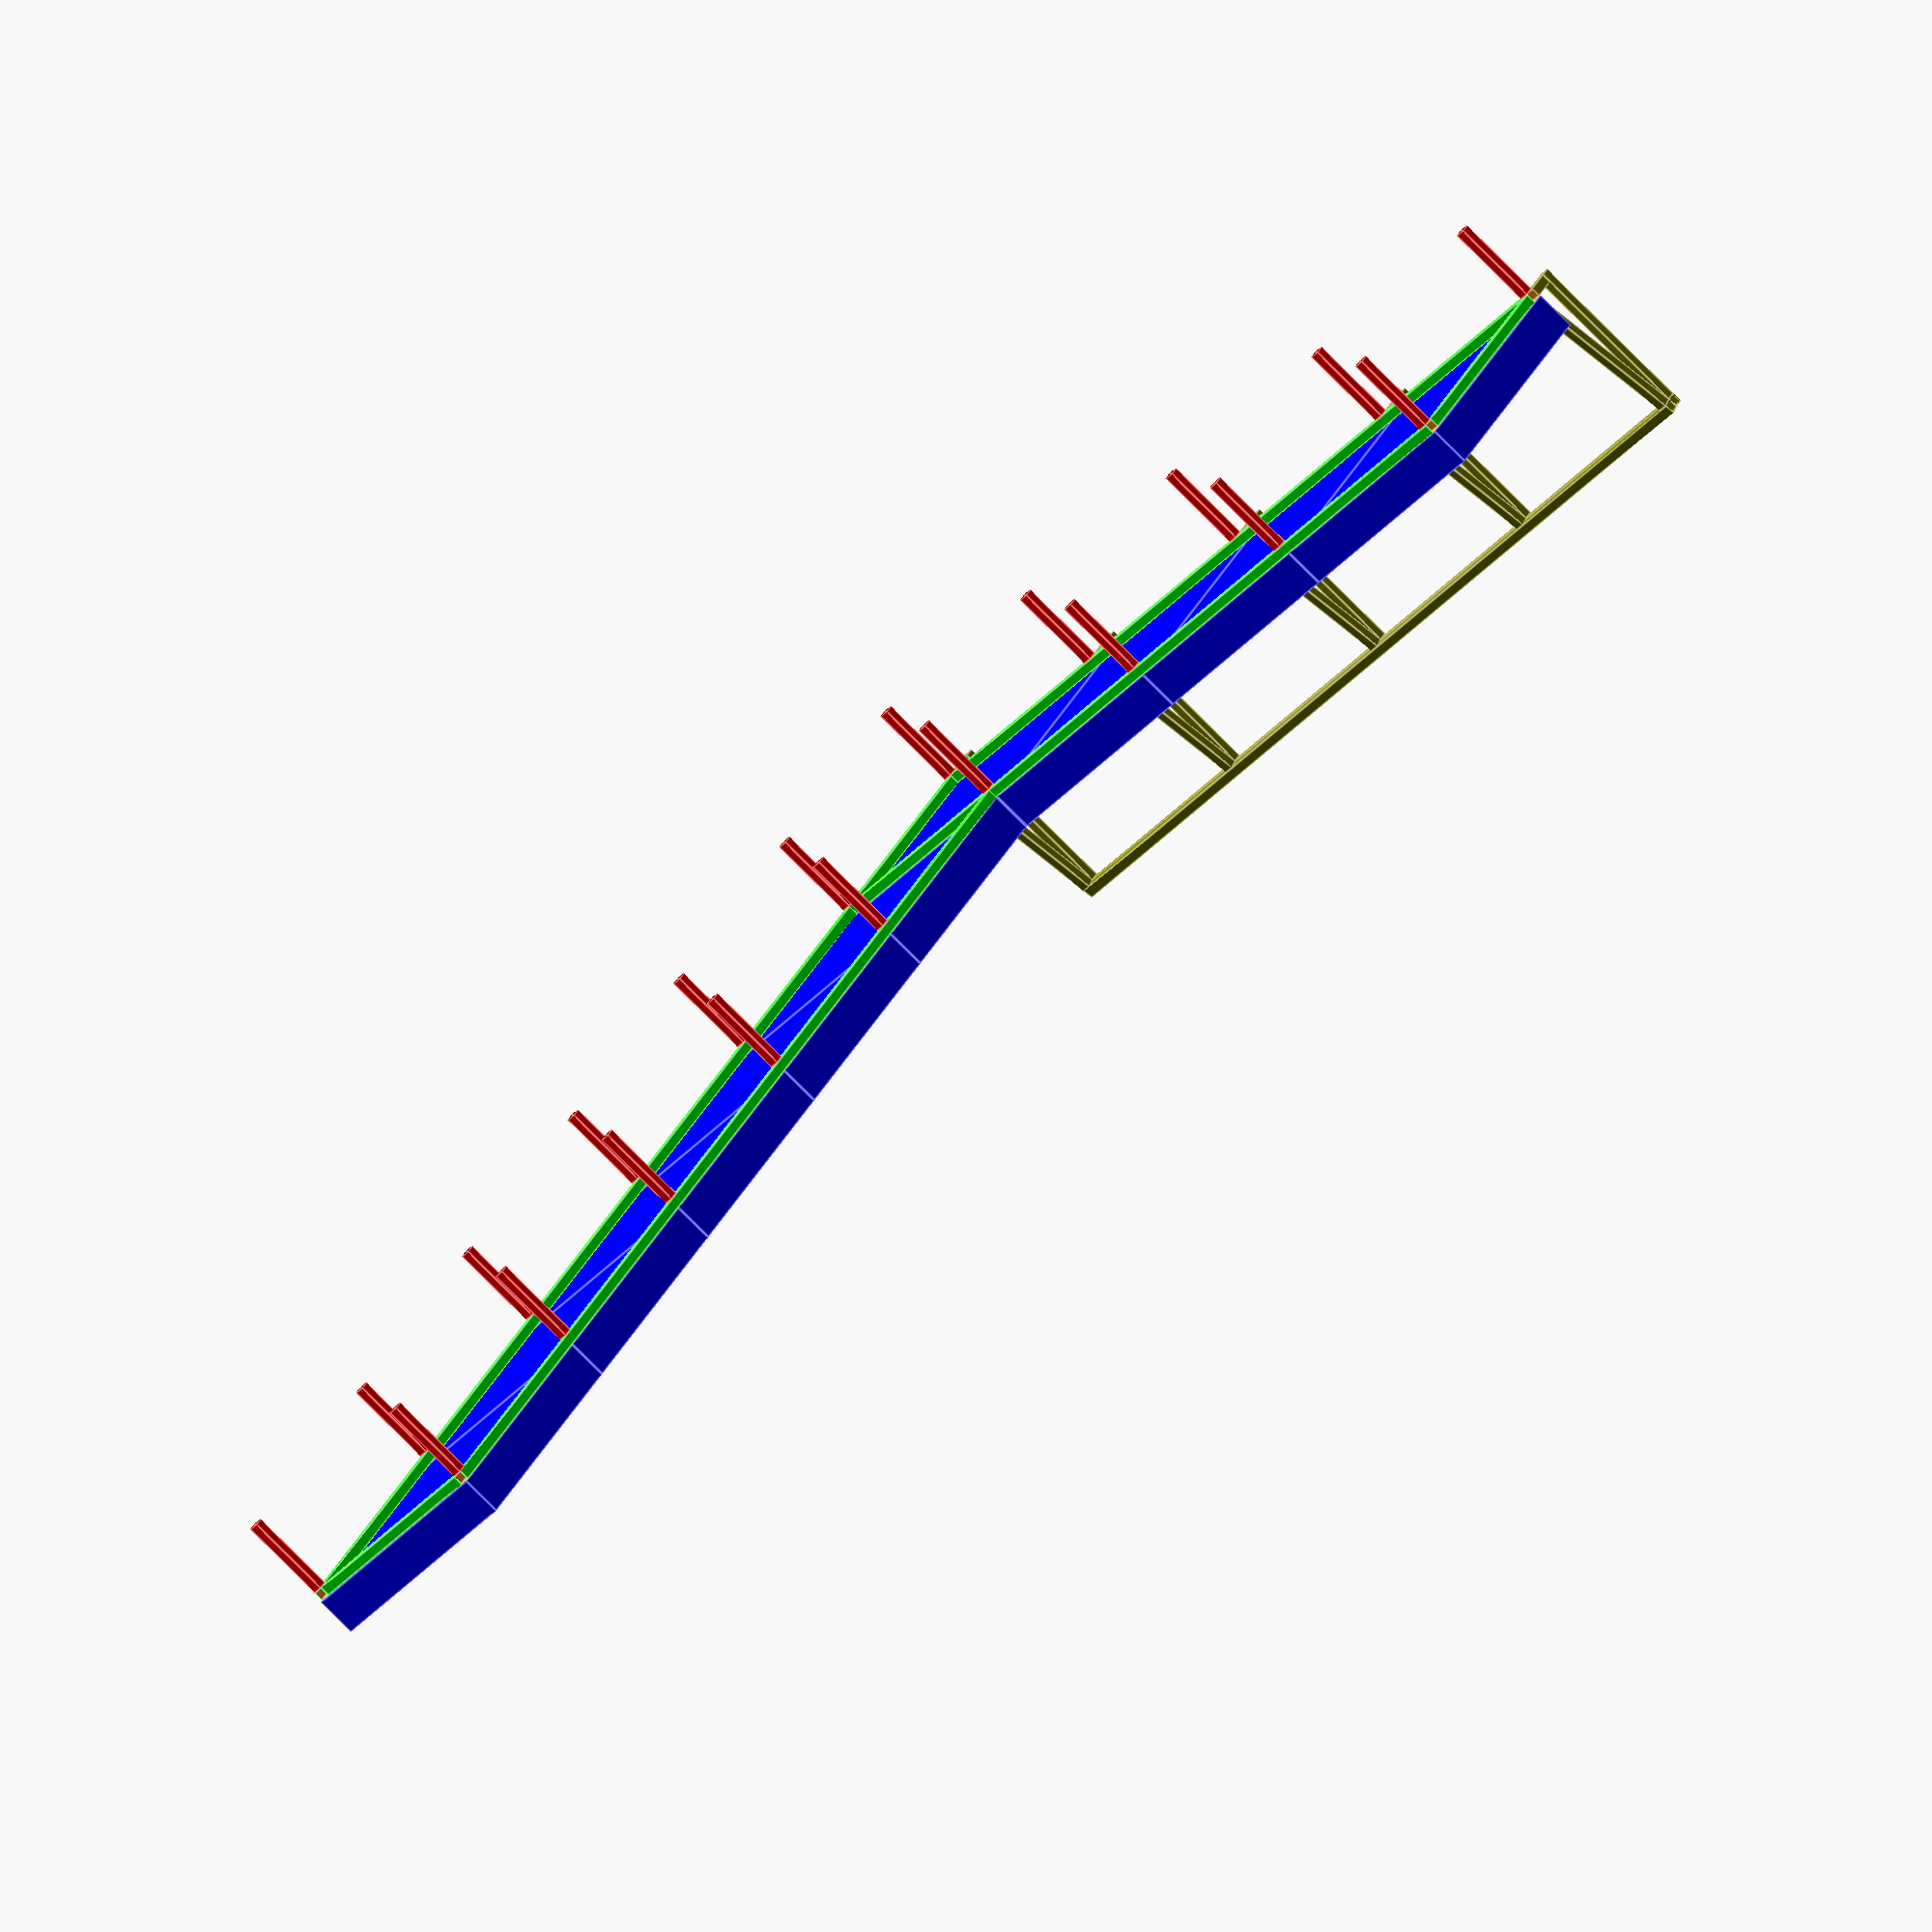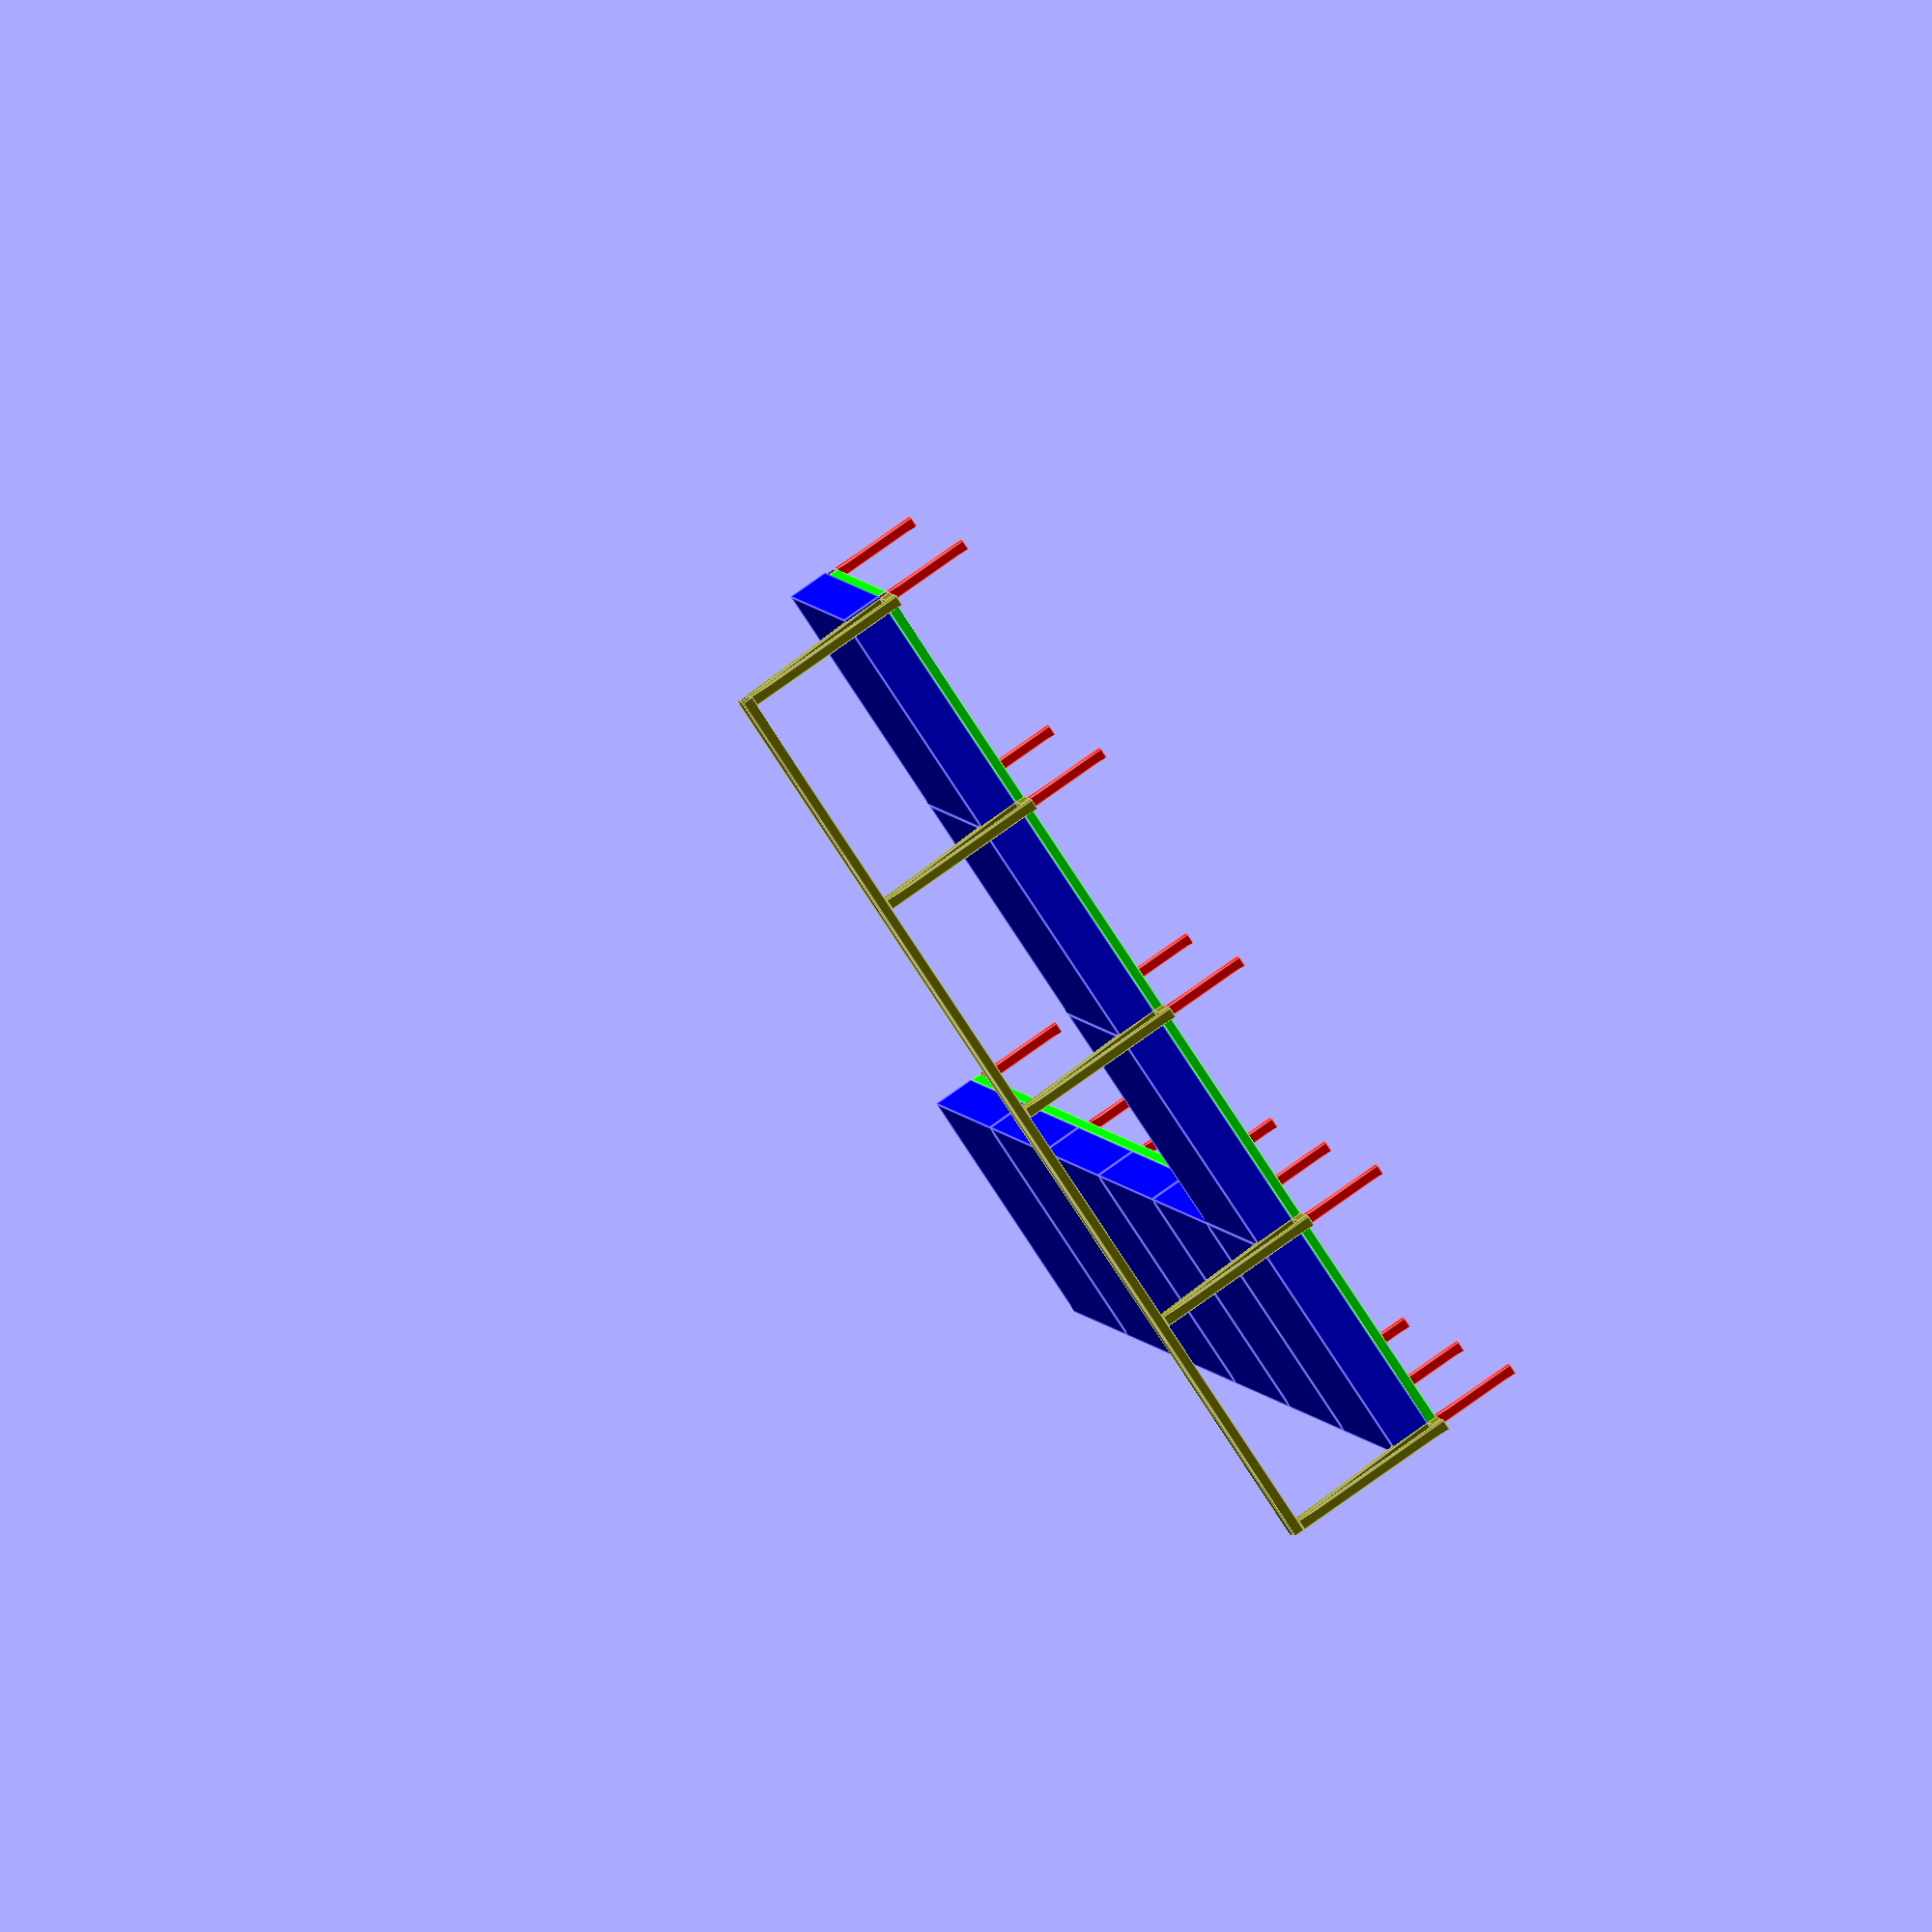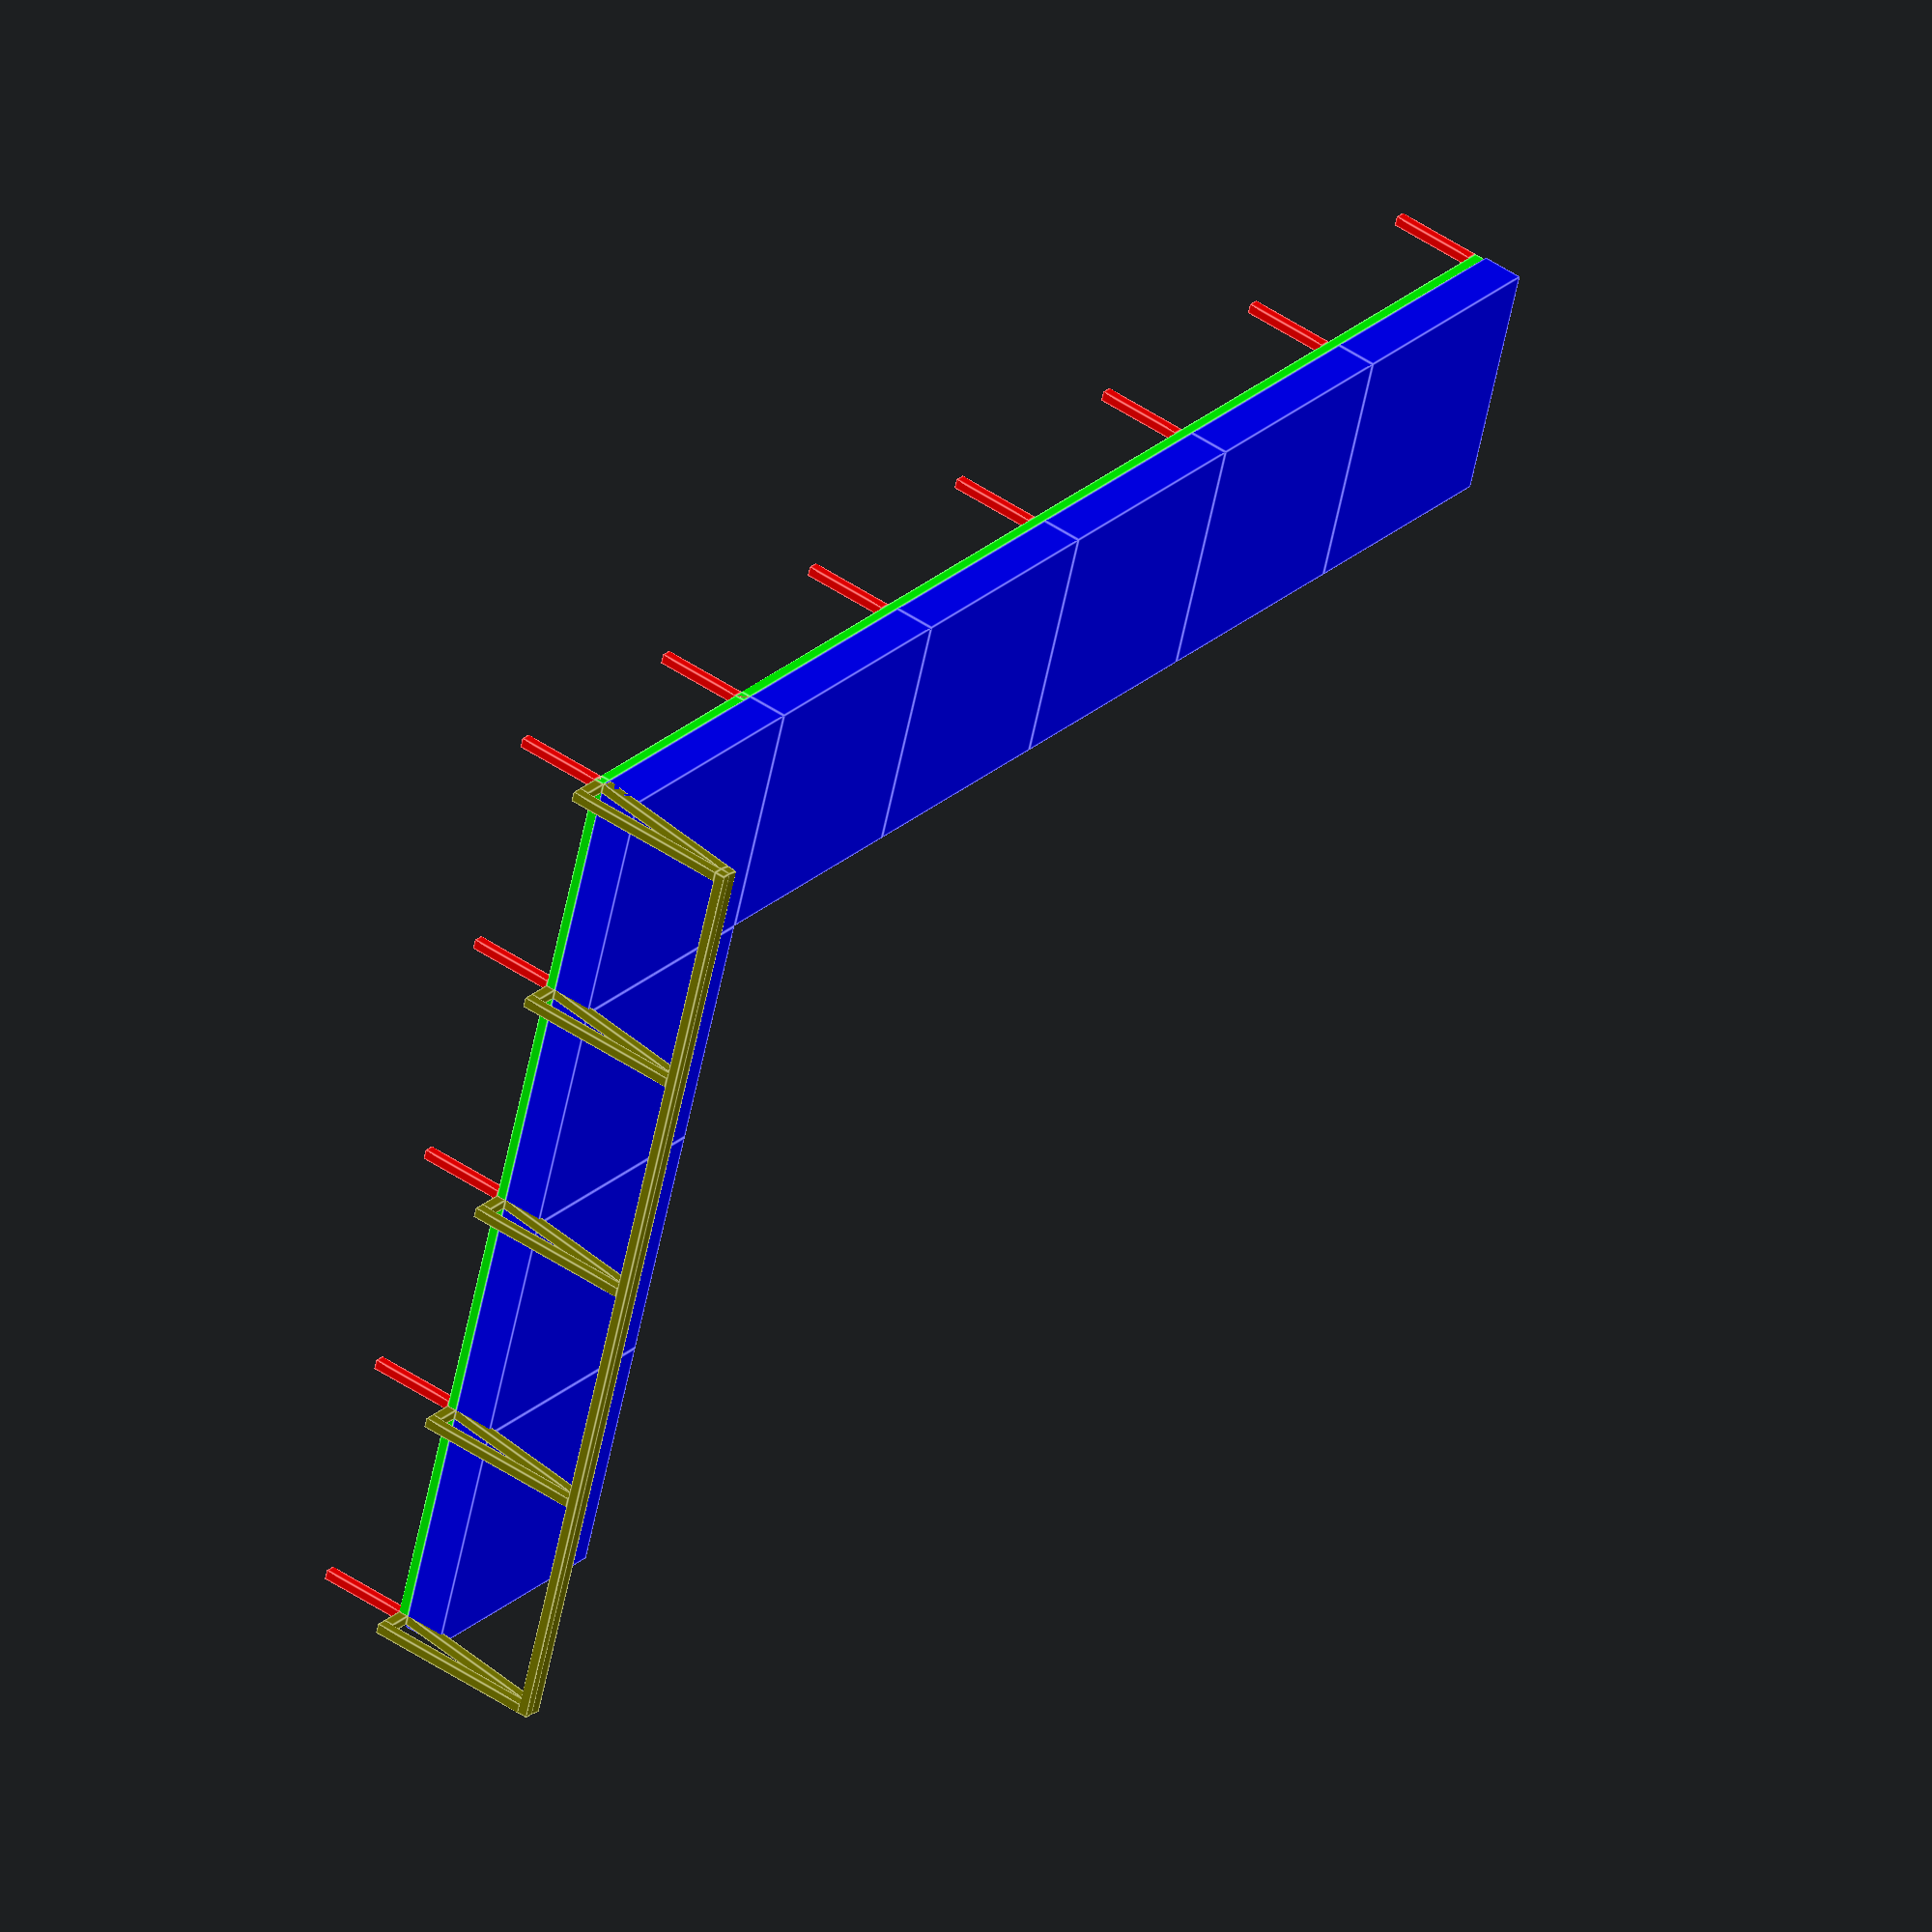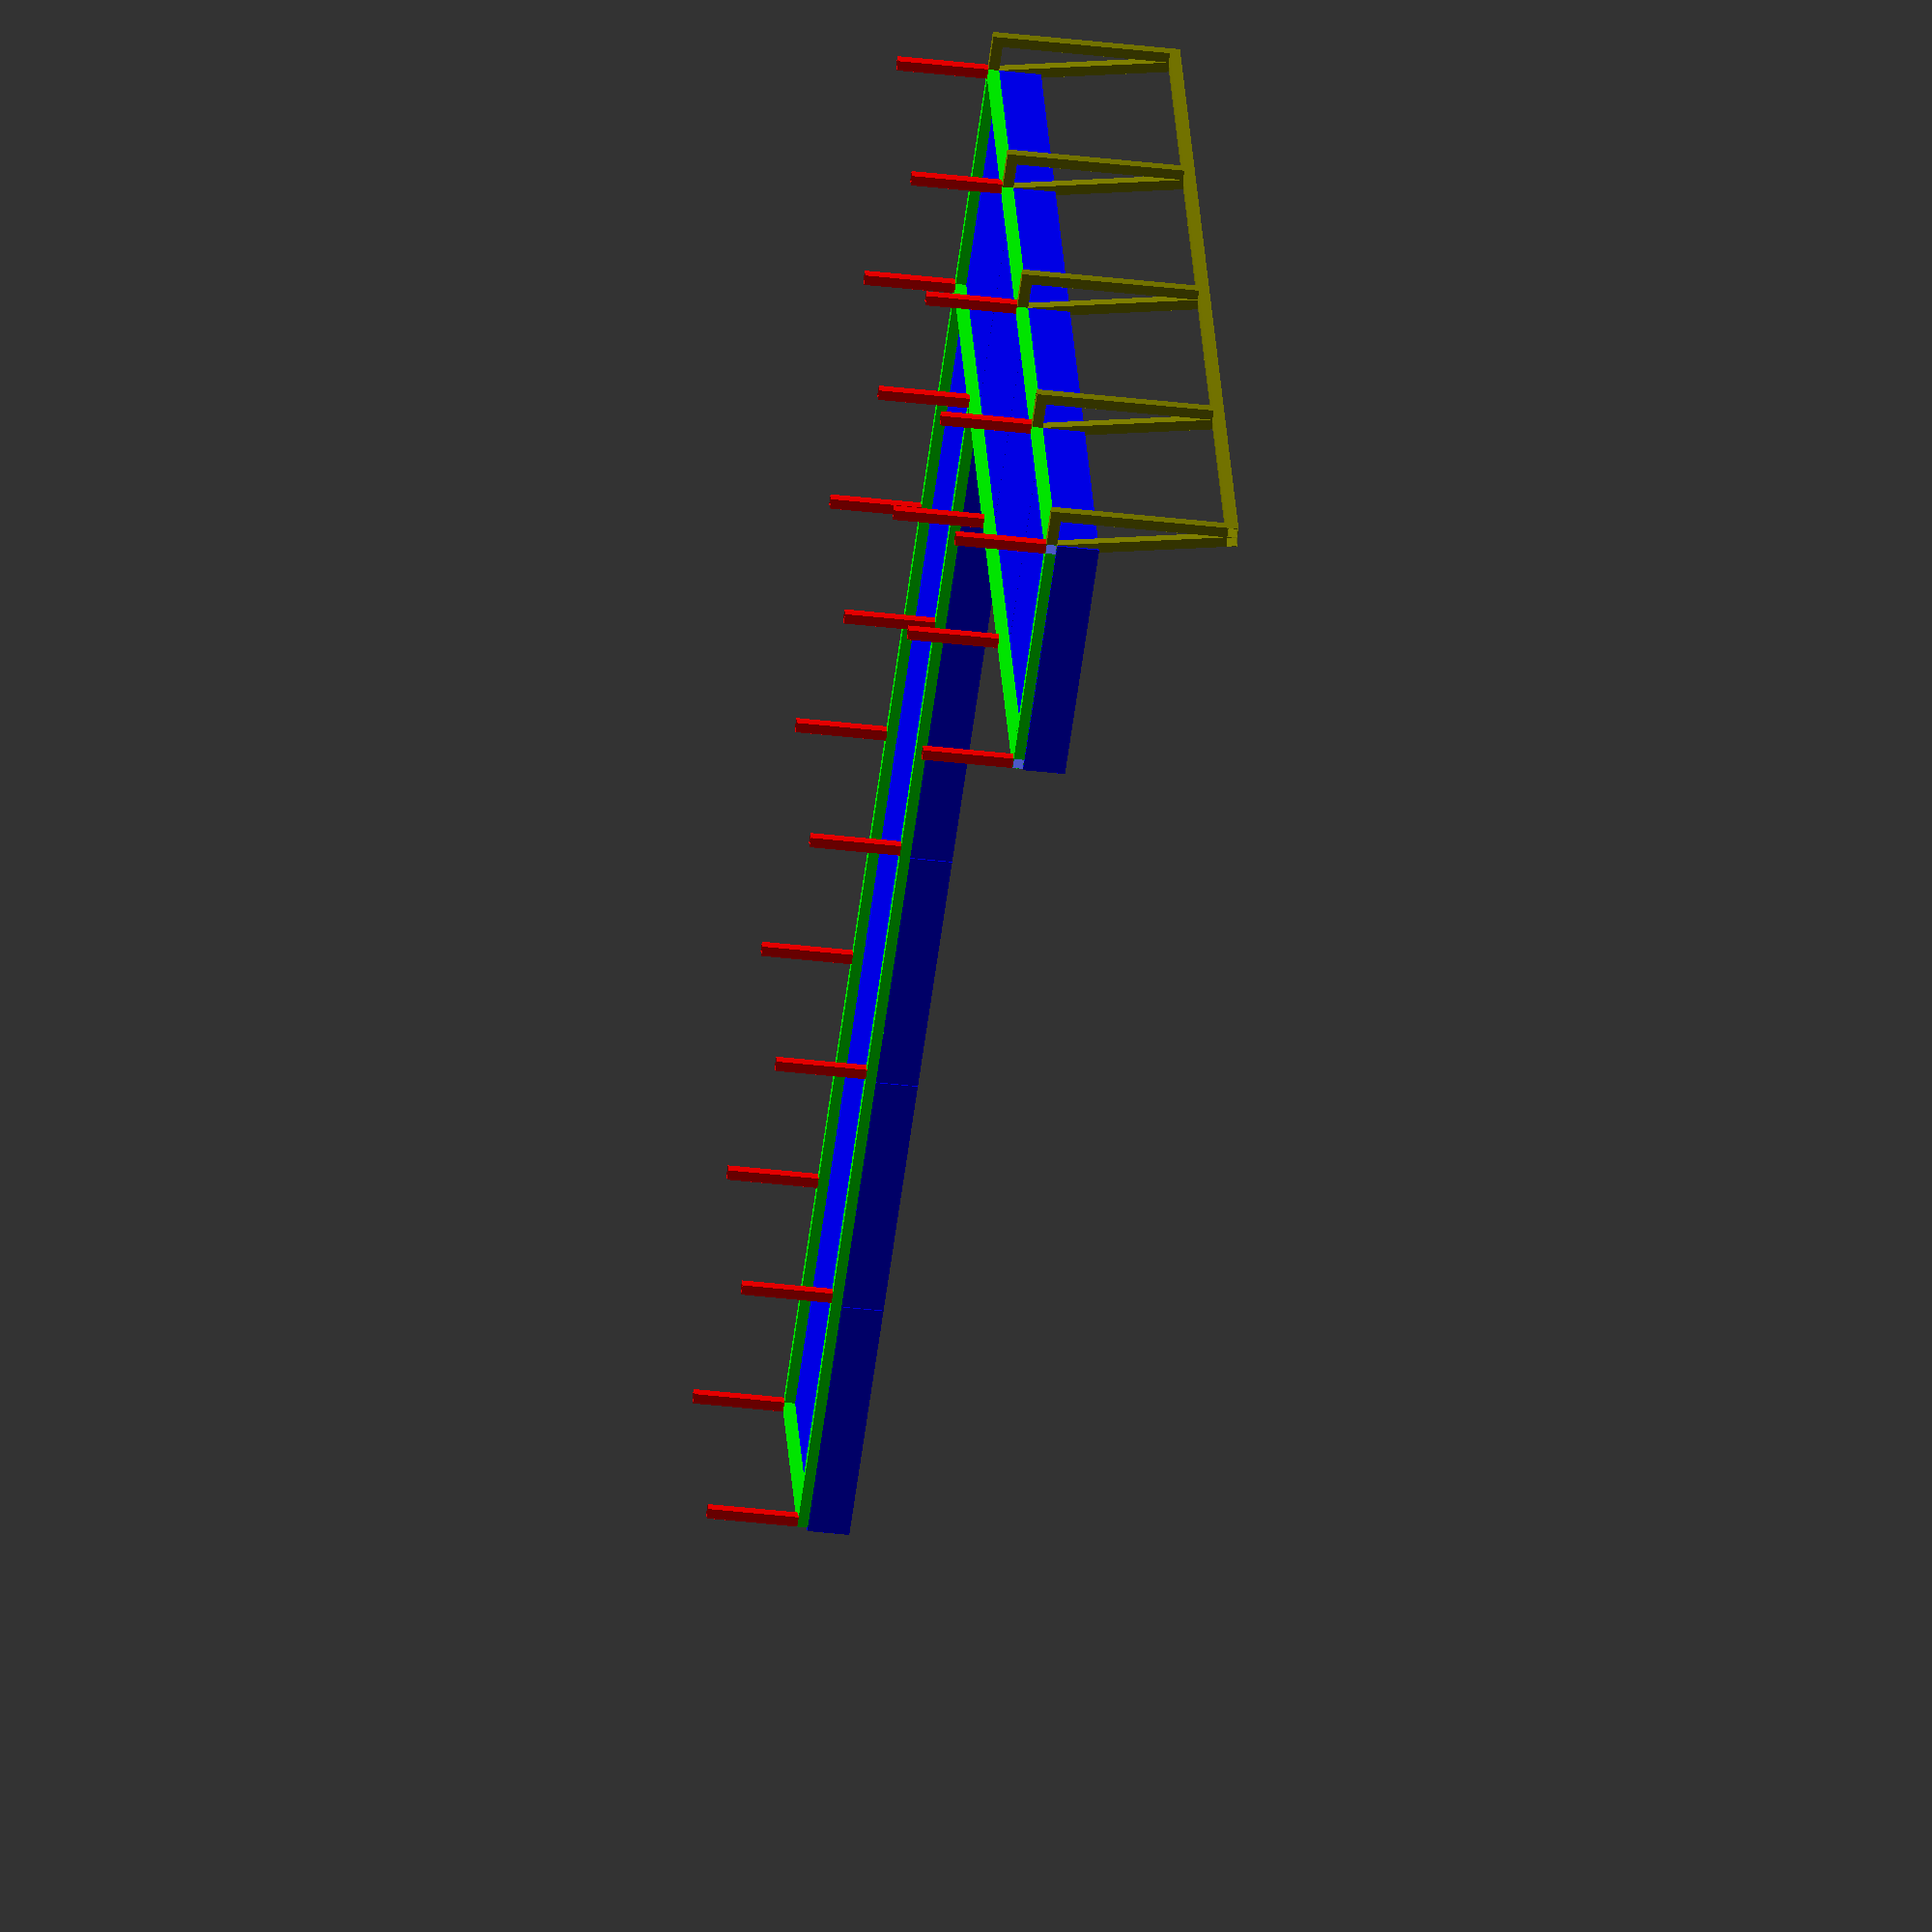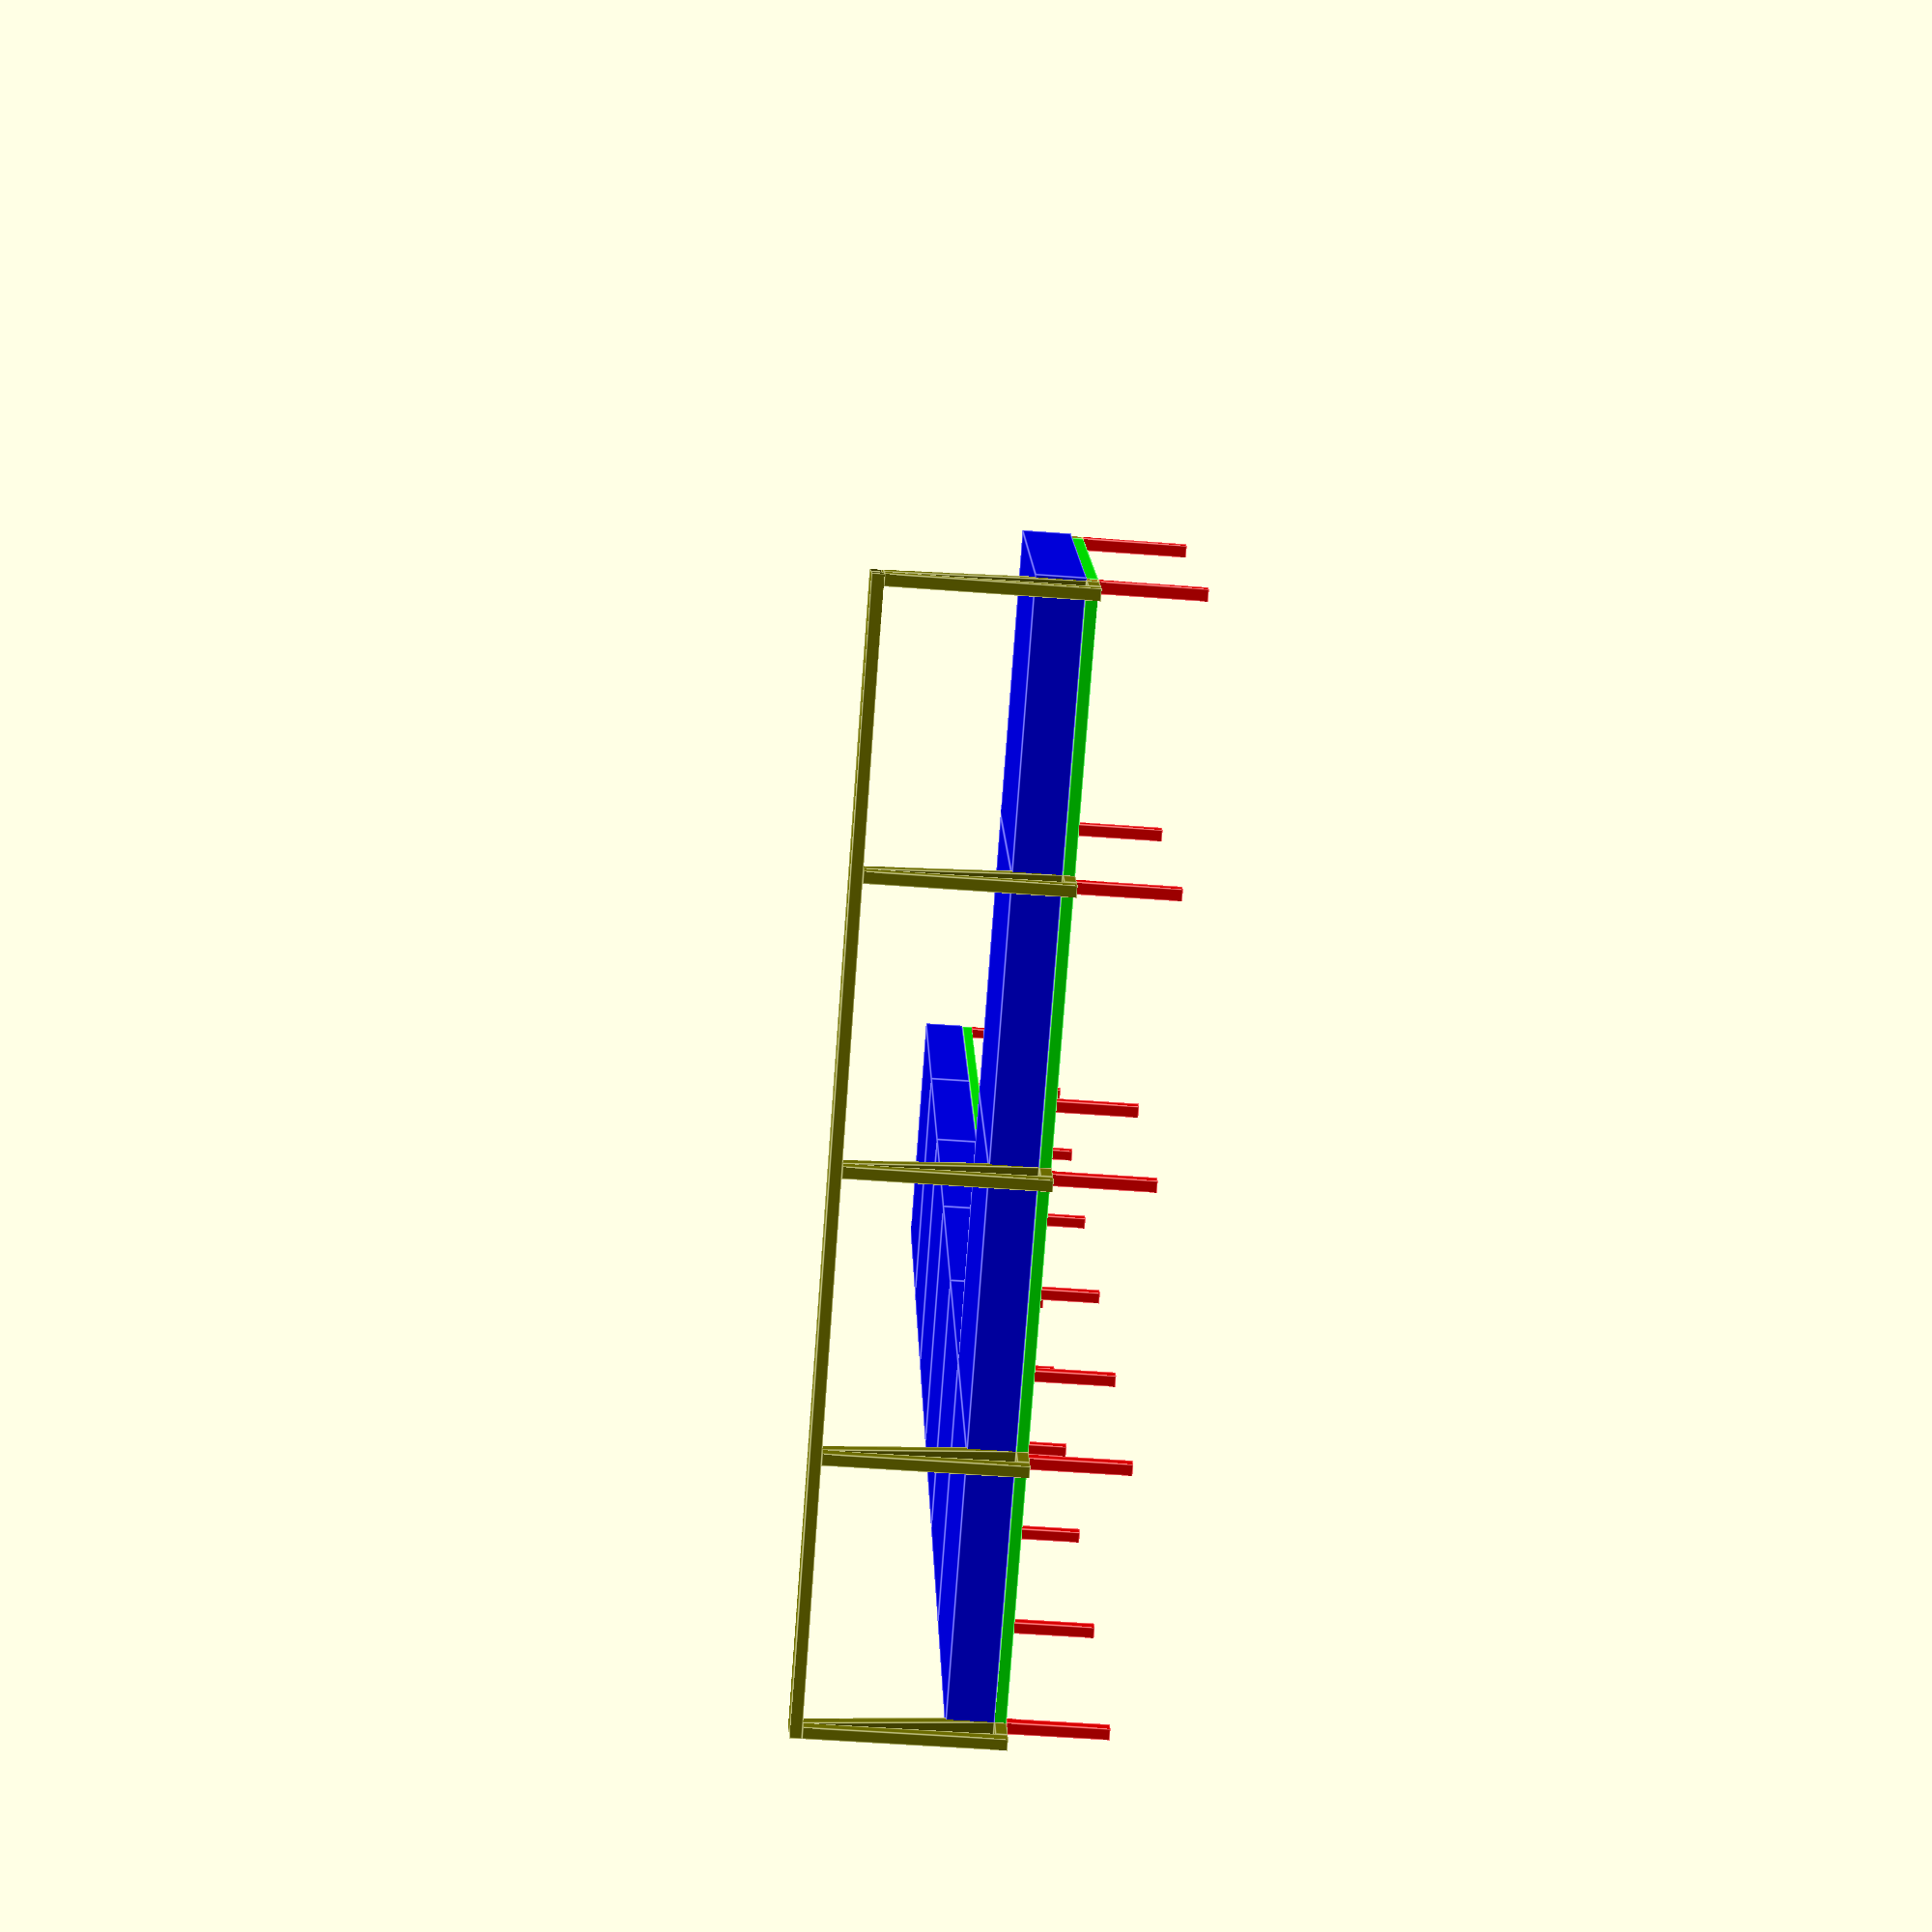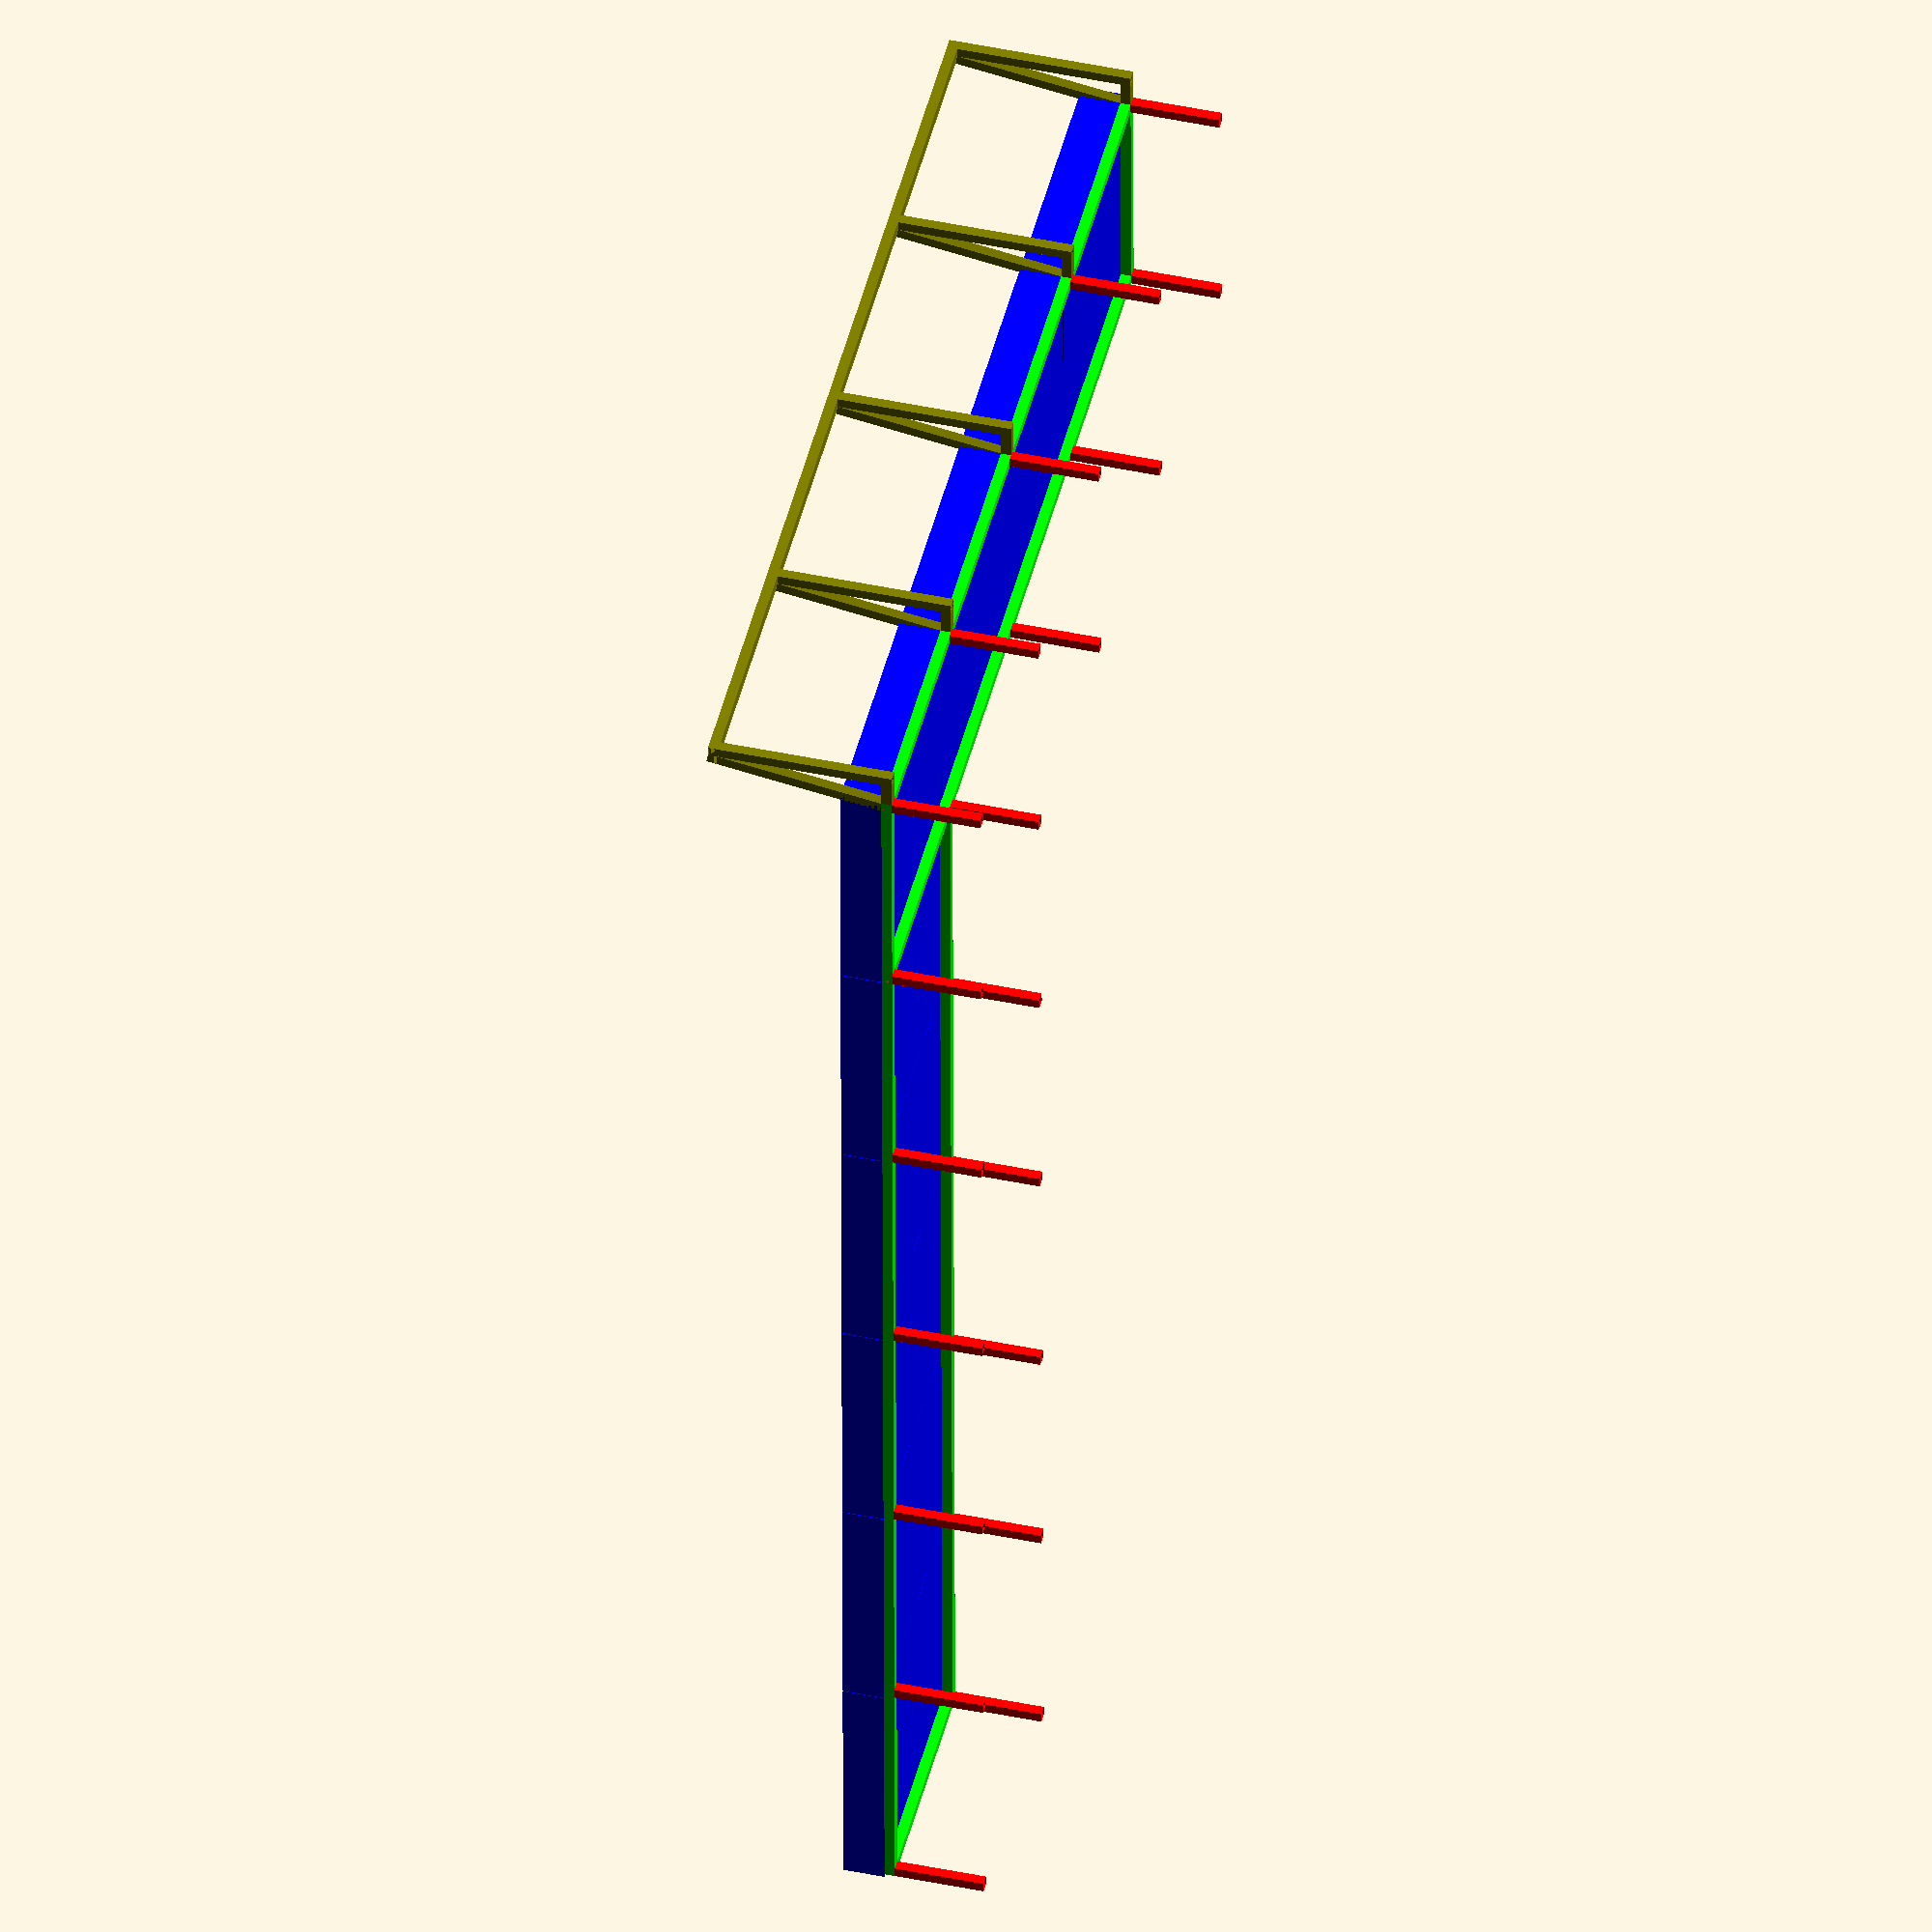
<openscad>
// Units in cm.

dim_pillow = 60;
dim_pillow_height = 10;
dim_pipe = 2.5;
dim_legs = 24-dim_pipe;

module pipe(length)
{
  difference(){
    thi=0.155;
    color([0,1,0])
    cube([length,dim_pipe,dim_pipe]);
    translate([0, thi/2, thi/2])
    cube([length*1.3,dim_pipe-thi,dim_pipe-thi]);
  }
}

module pillow()
{
  color([0,0,1])
  cube([dim_pillow,dim_pillow,dim_pillow_height]);
}

module leg()
{
  color([1,0,0])
  translate([0,0,-dim_pipe])
  rotate([0,90,0])
  pipe(dim_legs);
}

module backrest(num_pillows)
{

  angle_rest=90/10;
  back_height=40;
  back_straight_height=cos(angle_rest)*back_height+dim_pipe;
  back_straight_offset=sin(angle_rest)*back_height+dim_pipe;
  color_rest=[0.5,0.5,0];

  color(color_rest)
  rotate([angle_rest,0,0])
  {
    // Two main bars to correct length.
    translate([0,0,back_height])
    pipe(dim_pillow*num_pillows);

    // crossbars.
    translate([dim_pipe,0, 0])
    rotate([0,-90,0])
    pipe(back_height);
    for (i=[1:num_pillows-1]) {
      translate([(dim_pipe/2)+i*dim_pillow, 0])
      rotate([0,-90,0])
      pipe(back_height);
    }
    translate([num_pillows*dim_pillow,0, 0])
    rotate([0,-90,0])
    pipe(back_height);
  }

  color(color_rest)
  translate([0,-back_straight_offset,-dim_pipe])
  {
    // Two main bars to correct length.
    translate([0,0,back_straight_height])
    pipe(dim_pillow*num_pillows);

    // crossbars.
    translate([dim_pipe,0, 0])
    rotate([0,-90,0])
    pipe(back_straight_height);

    translate([dim_pipe, dim_pipe, 0])
    rotate([0,0,90])
    pipe(back_straight_offset-dim_pipe);

    for (i=[1:num_pillows-1]) {

      translate([(dim_pipe/2)+i*dim_pillow, 0])
      rotate([0,-90,0])
      pipe(back_straight_height);

      translate([(dim_pipe/2)+i*dim_pillow, dim_pipe, 0])
      rotate([0,0,90])
      pipe(back_straight_offset-dim_pipe);
    }
    translate([num_pillows*dim_pillow,0, 0])
    rotate([0,-90,0])
    pipe(back_straight_height);

    translate([num_pillows*dim_pillow, dim_pipe, 0])
    rotate([0,0,90])
    pipe(back_straight_offset-dim_pipe);
  }
}

// Pillows window side.
for (i=[0:3]) {
  translate([dim_pillow*1.003*i, 0, 0]) {
    pillow();
  }
}
// Pillows other side.
for (i=[0:4]) {
  translate([0, dim_pillow*1.003*(i+1), 0]) {
    pillow();
  }
}

// Pipe frame.
translate([0,0,-dim_pipe])
pipe(dim_pillow*4);

translate([0,dim_pillow-dim_pipe,-dim_pipe])
pipe(dim_pillow*4);

translate([dim_pipe,dim_pillow,-dim_pipe])
rotate(90)
pipe(dim_pillow*5);

translate([dim_pillow,dim_pillow,-dim_pipe])
rotate(90)
pipe(dim_pillow*5);

translate([dim_pipe,dim_pillow*6-dim_pipe,-dim_pipe])
pipe(dim_pillow-2*dim_pipe);

translate([dim_pipe,dim_pipe,-dim_pipe])
rotate(90)
pipe(dim_pillow-2*dim_pipe);

translate([dim_pillow*4,dim_pipe,-dim_pipe])
rotate(90)
pipe(dim_pillow-2*dim_pipe);

// Legs.
leg();
for(i=[1:4]) {
  translate([(i*dim_pillow)-dim_pipe,0,0])
  leg();
  translate([(i*dim_pillow)-dim_pipe,dim_pillow-dim_pipe,0])
  leg();
}
for(i=[1:6]) {
  translate([0, (i*dim_pillow)-dim_pipe,0])
  leg();
}
for(i=[2:6]) {
  translate([dim_pillow-dim_pipe, (i*dim_pillow)-dim_pipe], 0)
  leg();
}

// Backrests.
backrest(4);

</openscad>
<views>
elev=81.2 azim=144.0 roll=225.1 proj=o view=edges
elev=282.1 azim=201.3 roll=54.4 proj=o view=edges
elev=132.2 azim=288.6 roll=232.6 proj=o view=edges
elev=38.9 azim=113.2 roll=261.6 proj=o view=wireframe
elev=54.1 azim=337.4 roll=85.4 proj=p view=edges
elev=314.9 azim=180.5 roll=103.7 proj=o view=solid
</views>
